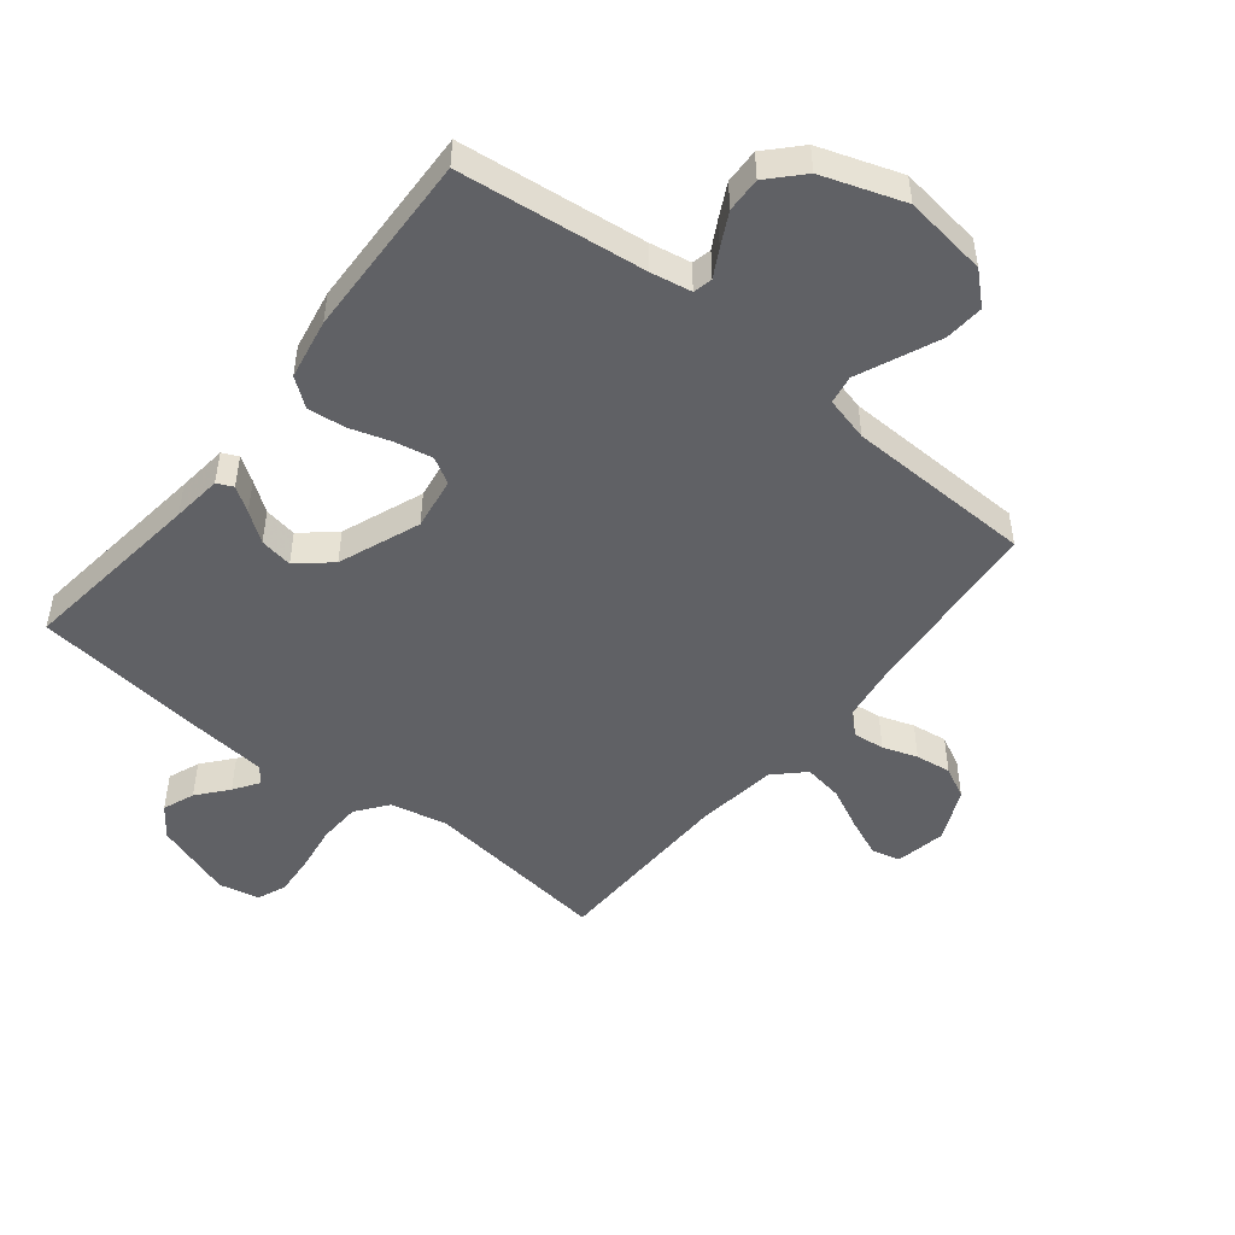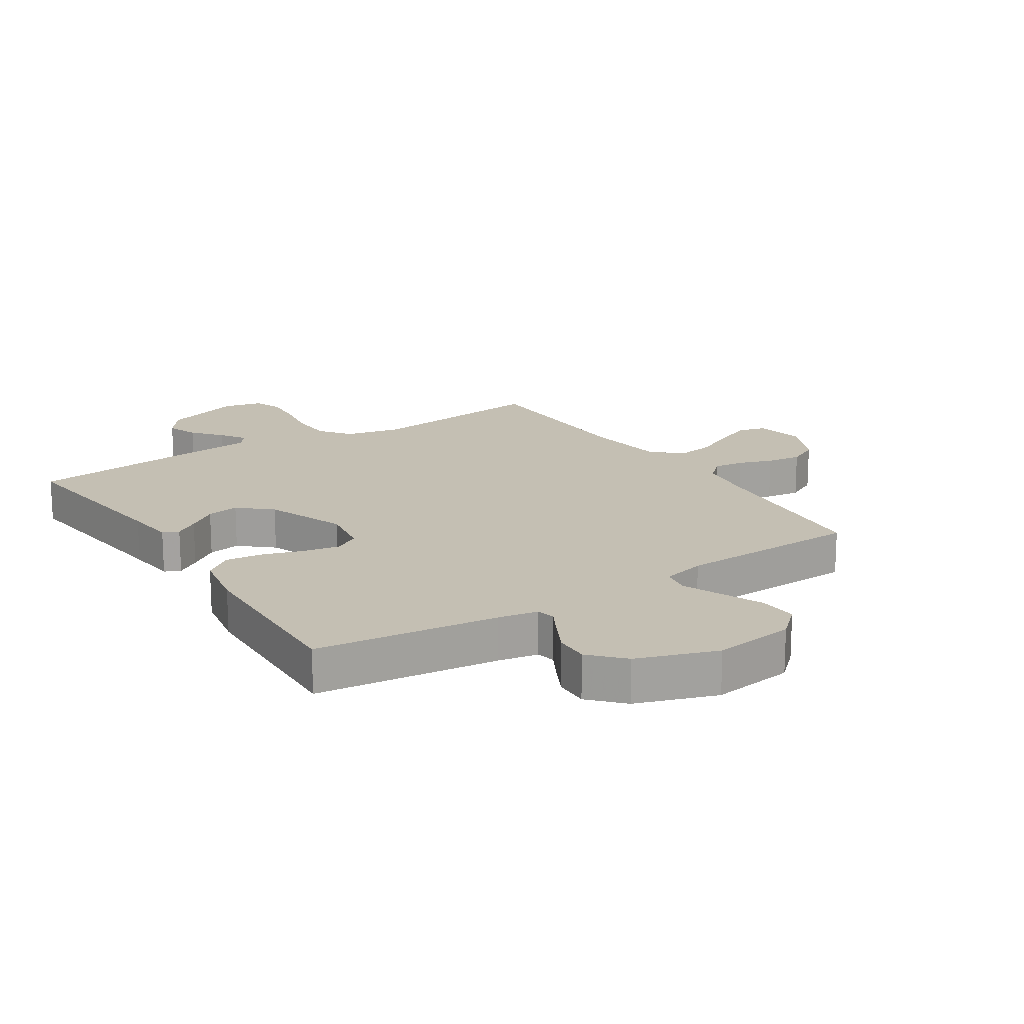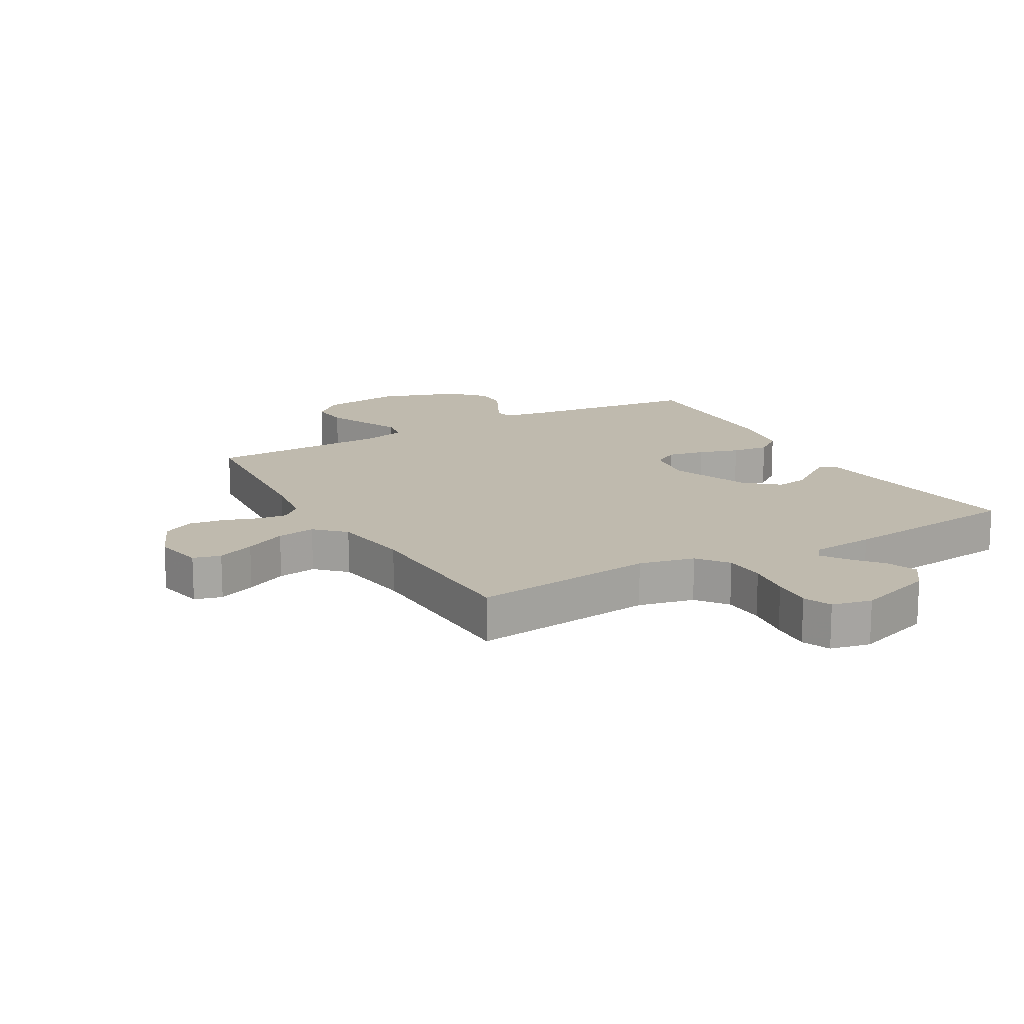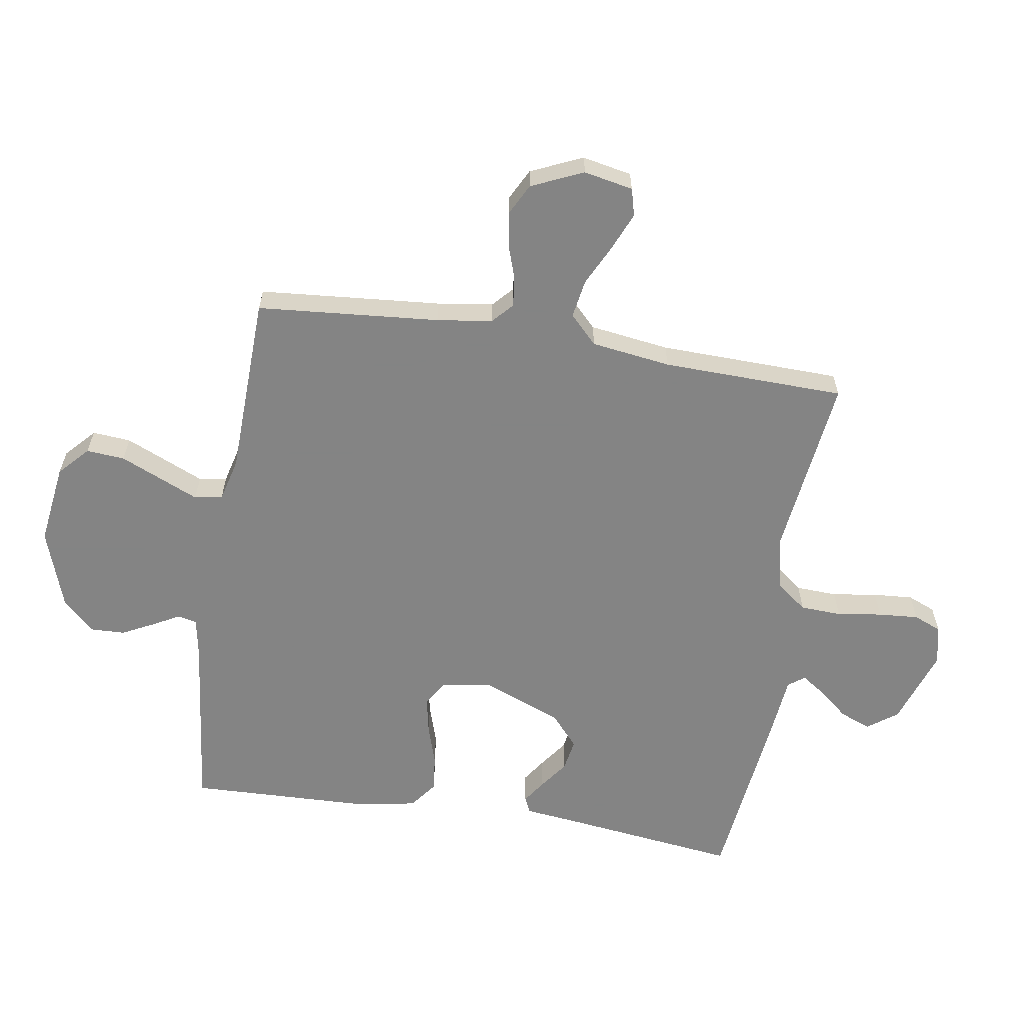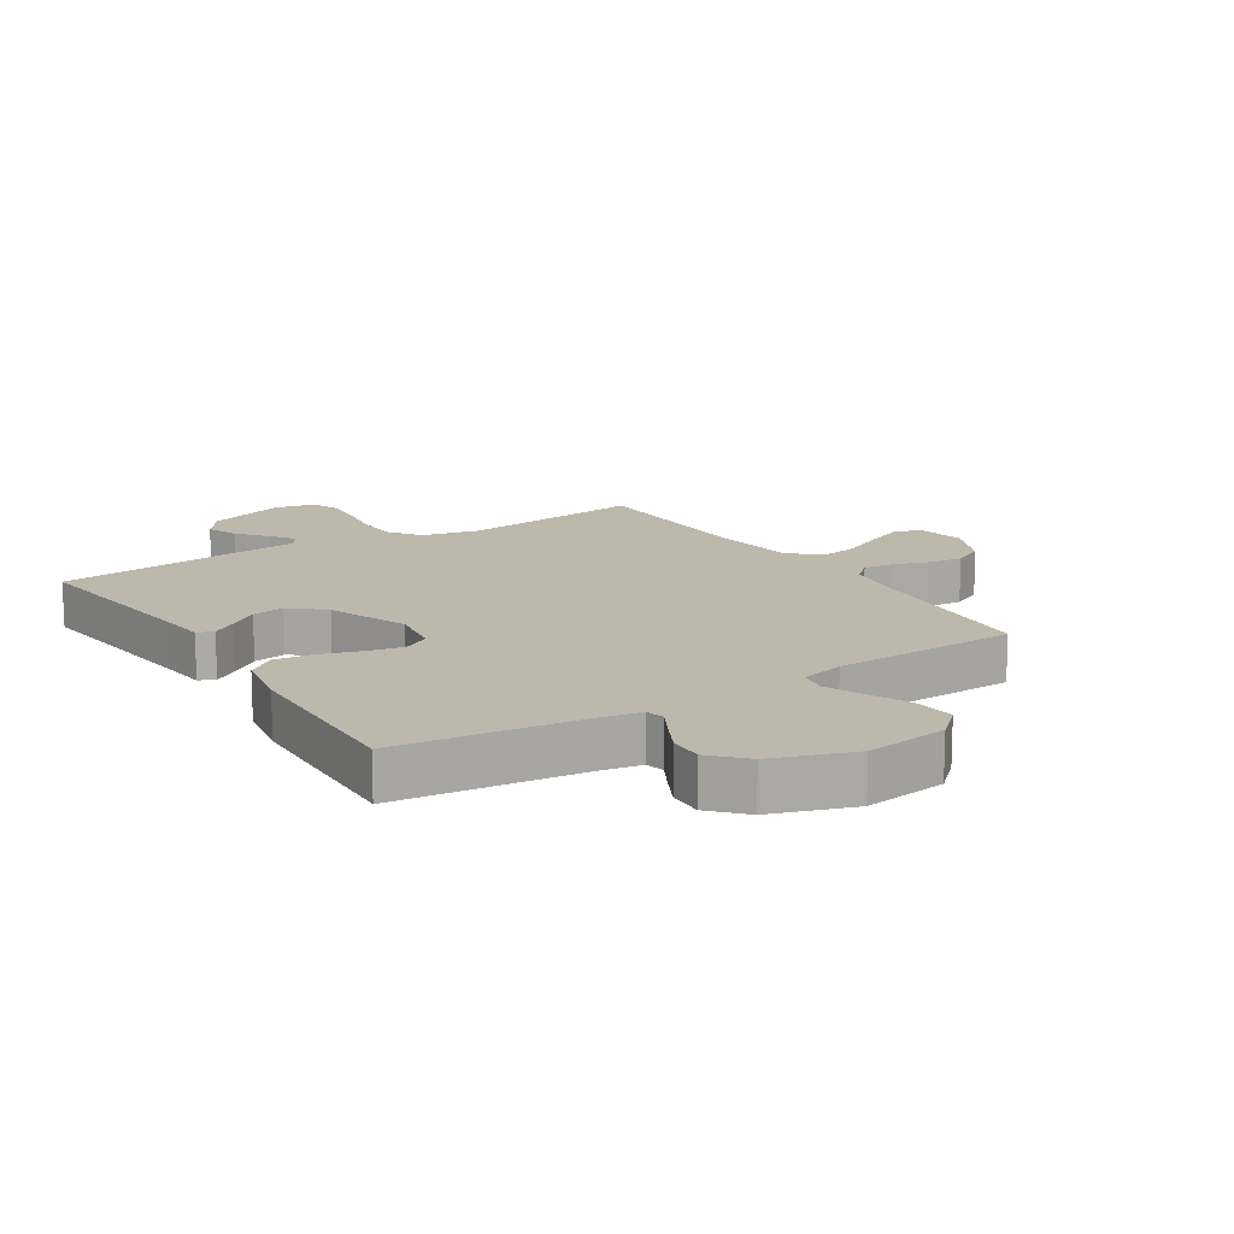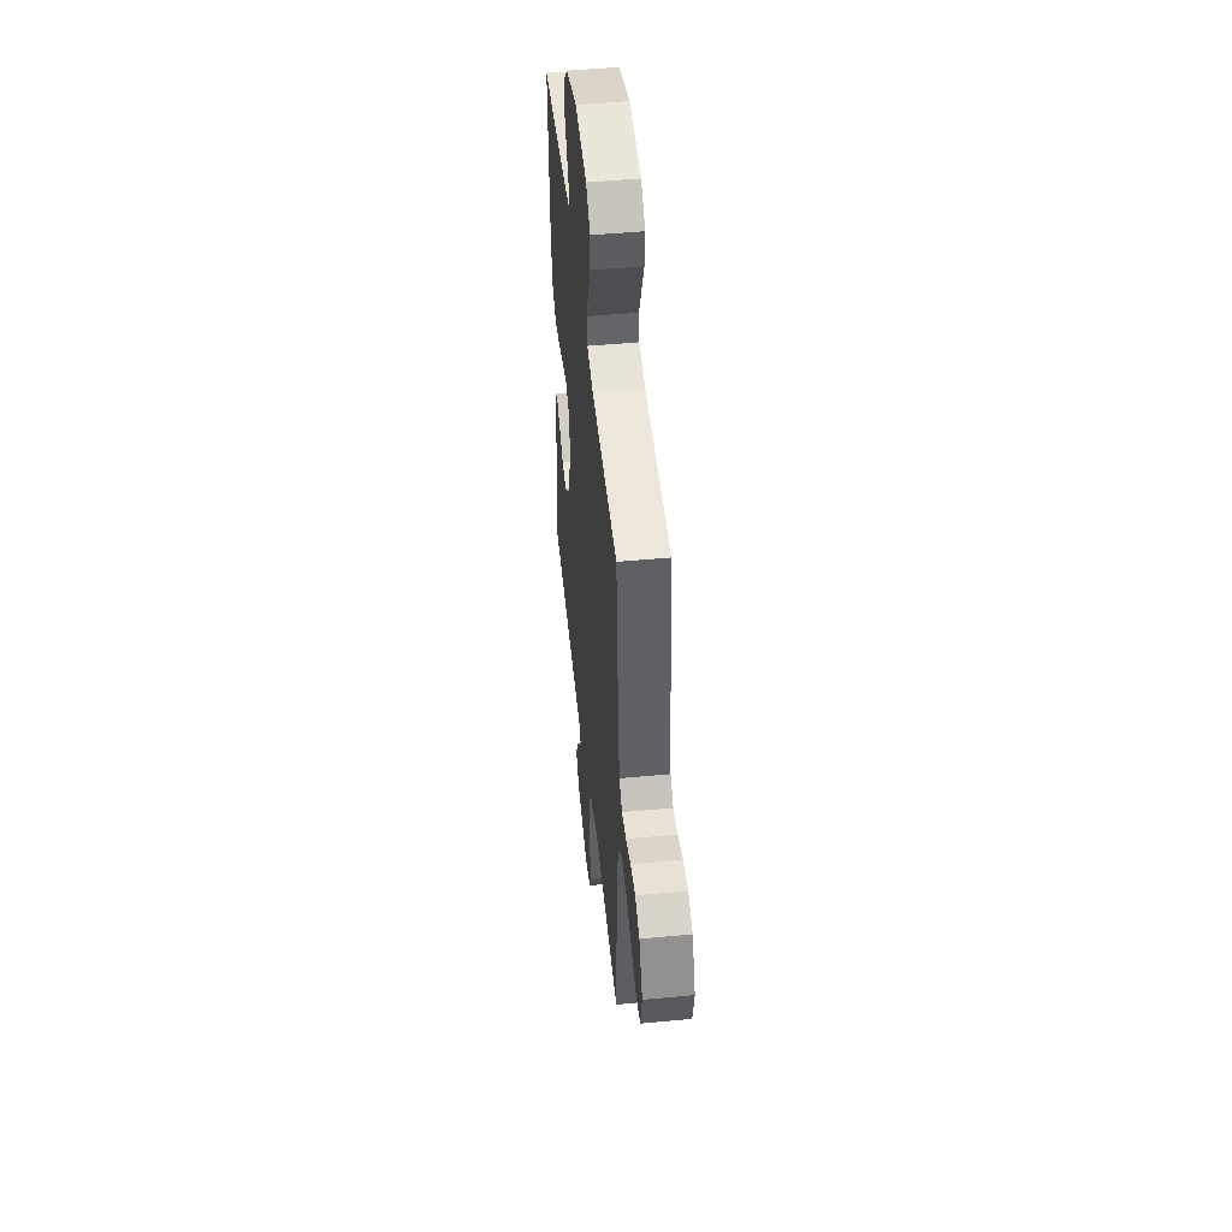
<metadata>
{"format":"obj","ext":"obj","renderer":"f3d","projection":"perspective","resolution":1024,"background":"white","views":[{"elev":-49.0,"azim":-38.6,"up":"+Y"},{"elev":17.7,"azim":-32.9,"up":"+Y"},{"elev":15.5,"azim":150.3,"up":"+Y"},{"elev":-61.3,"azim":80.8,"up":"+Y"},{"elev":14.6,"azim":-32.6,"up":"+Y"},{"elev":48.5,"azim":84.0,"up":"+Z"}]}
</metadata>
<code>
v -0.5 0.07 -0.5
v -0.463 0.07 -0.2
v -0.454 0.07 -0.12
v -0.428 0.07 -0.108
v -0.389 0.07 -0.134
v -0.342 0.07 -0.168
v -0.289 0.07 -0.177
v -0.236 0.07 -0.131
v -0.185 0.07 0
v -0.198 0.07 0.084
v -0.24 0.07 0.108
v -0.3 0.07 0.096
v -0.366 0.07 0.075
v -0.427 0.07 0.068
v -0.472 0.07 0.102
v -0.49 0.07 0.2
v -0.5 0.07 0.5
v -0.2 0.07 0.535
v -0.135 0.07 0.547
v -0.128 0.07 0.578
v -0.152 0.07 0.622
v -0.179 0.07 0.675
v -0.181 0.07 0.731
v -0.131 0.07 0.784
v 0 0.07 0.829
v 0.134 0.07 0.811
v 0.183 0.07 0.766
v 0.178 0.07 0.703
v 0.148 0.07 0.634
v 0.121 0.07 0.572
v 0.129 0.07 0.526
v 0.2 0.07 0.508
v 0.5 0.07 0.5
v 0.526 0.07 0.2
v 0.539 0.07 0.109
v 0.573 0.07 0.078
v 0.623 0.07 0.084
v 0.679 0.07 0.103
v 0.736 0.07 0.111
v 0.787 0.07 0.085
v 0.825 0.07 0
v 0.809 0.07 -0.081
v 0.764 0.07 -0.093
v 0.702 0.07 -0.067
v 0.634 0.07 -0.034
v 0.571 0.07 -0.024
v 0.525 0.07 -0.069
v 0.507 0.07 -0.2
v 0.5 0.07 -0.5
v 0.2 0.07 -0.464
v 0.109 0.07 -0.484
v 0.071 0.07 -0.534
v 0.068 0.07 -0.602
v 0.079 0.07 -0.676
v 0.084 0.07 -0.742
v 0.065 0.07 -0.788
v 0 0.07 -0.802
v -0.127 0.07 -0.759
v -0.163 0.07 -0.71
v -0.143 0.07 -0.659
v -0.103 0.07 -0.611
v -0.076 0.07 -0.571
v -0.096 0.07 -0.544
v -0.2 0.07 -0.534
v -0.5 0 -0.5
v -0.463 0 -0.2
v -0.454 0 -0.12
v -0.428 0 -0.108
v -0.389 0 -0.134
v -0.342 0 -0.168
v -0.289 0 -0.177
v -0.236 0 -0.131
v -0.185 0 0
v -0.198 0 0.084
v -0.24 0 0.108
v -0.3 0 0.096
v -0.366 0 0.075
v -0.427 0 0.068
v -0.472 0 0.102
v -0.49 0 0.2
v -0.5 0 0.5
v -0.2 0 0.535
v -0.135 0 0.547
v -0.128 0 0.578
v -0.152 0 0.622
v -0.179 0 0.675
v -0.181 0 0.731
v -0.131 0 0.784
v 0 0 0.829
v 0.134 0 0.811
v 0.183 0 0.766
v 0.178 0 0.703
v 0.148 0 0.634
v 0.121 0 0.572
v 0.129 0 0.526
v 0.2 0 0.508
v 0.5 0 0.5
v 0.526 0 0.2
v 0.539 0 0.109
v 0.573 0 0.078
v 0.623 0 0.084
v 0.679 0 0.103
v 0.736 0 0.111
v 0.787 0 0.085
v 0.825 0 0
v 0.809 0 -0.081
v 0.764 0 -0.093
v 0.702 0 -0.067
v 0.634 0 -0.034
v 0.571 0 -0.024
v 0.525 0 -0.069
v 0.507 0 -0.2
v 0.5 0 -0.5
v 0.2 0 -0.464
v 0.109 0 -0.484
v 0.071 0 -0.534
v 0.068 0 -0.602
v 0.079 0 -0.676
v 0.084 0 -0.742
v 0.065 0 -0.788
v 0 0 -0.802
v -0.127 0 -0.759
v -0.163 0 -0.71
v -0.143 0 -0.659
v -0.103 0 -0.611
v -0.076 0 -0.571
v -0.096 0 -0.544
v -0.2 0 -0.534
f 63 64 1 2
f 58 59 60 61
f 58 61 62
f 57 58 62
f 56 57 62
f 53 54 55 56
f 53 56 62
f 52 53 62 63
f 48 49 50
f 47 48 50 51
f 42 43 44 45
f 40 41 42 45
f 40 45 46
f 37 38 39 40
f 36 37 40 46
f 35 36 46 47
f 32 33 34
f 31 32 34 35
f 27 28 29 30
f 25 26 27 30
f 25 30 31
f 24 25 31
f 20 21 22 23
f 20 23 24 31
f 15 16 17 18
f 15 18 19
f 12 13 14 15
f 11 12 15 19
f 10 11 19
f 9 10 19 20
f 3 4 5 6
f 63 2 3 6
f 51 52 63 6
f 9 20 31 35
f 8 9 35 47
f 7 8 47 51
f 6 7 51
f 66 65 128 127
f 125 124 123 122
f 126 125 122
f 126 122 121
f 126 121 120
f 120 119 118 117
f 126 120 117
f 127 126 117 116
f 114 113 112
f 115 114 112 111
f 109 108 107 106
f 109 106 105 104
f 110 109 104
f 104 103 102 101
f 110 104 101 100
f 111 110 100 99
f 98 97 96
f 99 98 96 95
f 94 93 92 91
f 94 91 90 89
f 95 94 89
f 95 89 88
f 87 86 85 84
f 95 88 87 84
f 82 81 80 79
f 83 82 79
f 79 78 77 76
f 83 79 76 75
f 83 75 74
f 84 83 74 73
f 70 69 68 67
f 70 67 66 127
f 70 127 116 115
f 99 95 84 73
f 111 99 73 72
f 115 111 72 71
f 115 71 70
f 1 65 66 2
f 2 66 67 3
f 3 67 68 4
f 4 68 69 5
f 5 69 70 6
f 6 70 71 7
f 7 71 72 8
f 8 72 73 9
f 9 73 74 10
f 10 74 75 11
f 11 75 76 12
f 12 76 77 13
f 13 77 78 14
f 14 78 79 15
f 15 79 80 16
f 16 80 81 17
f 17 81 82 18
f 18 82 83 19
f 19 83 84 20
f 20 84 85 21
f 21 85 86 22
f 22 86 87 23
f 23 87 88 24
f 24 88 89 25
f 25 89 90 26
f 26 90 91 27
f 27 91 92 28
f 28 92 93 29
f 29 93 94 30
f 30 94 95 31
f 31 95 96 32
f 32 96 97 33
f 33 97 98 34
f 34 98 99 35
f 35 99 100 36
f 36 100 101 37
f 37 101 102 38
f 38 102 103 39
f 39 103 104 40
f 40 104 105 41
f 41 105 106 42
f 42 106 107 43
f 43 107 108 44
f 44 108 109 45
f 45 109 110 46
f 46 110 111 47
f 47 111 112 48
f 48 112 113 49
f 49 113 114 50
f 50 114 115 51
f 51 115 116 52
f 52 116 117 53
f 53 117 118 54
f 54 118 119 55
f 55 119 120 56
f 56 120 121 57
f 57 121 122 58
f 58 122 123 59
f 59 123 124 60
f 60 124 125 61
f 61 125 126 62
f 62 126 127 63
f 63 127 128 64
f 64 128 65 1

</code>
